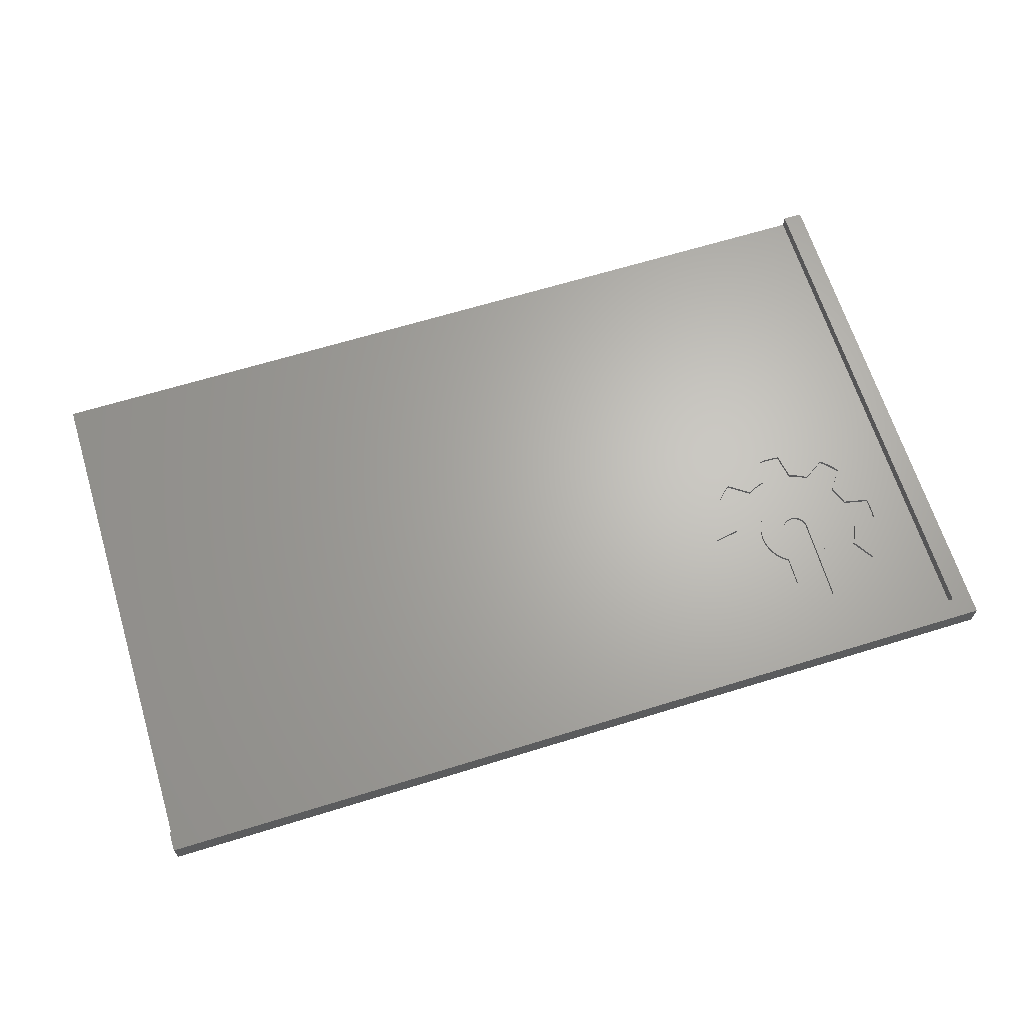
<metadata>
{"format":"stl","ext":"stl","renderer":"f3d","projection":"perspective","resolution":1024,"background":"white","views":[{"elev":65.6,"azim":162.8,"up":"+Z"}]}
</metadata>
<code>
# stl→obj: 416 verts, 828 faces
v 171.7 85.45 1.533
v 73.49 85.45 3.061
v 73.49 85.45 1.533
v 171.7 85.45 3.061
v 73.49 27.4 1.533
v 73.49 27.4 3.061
v 71.25 87.68 3.061
v 171.7 87.68 3.061
v 71.25 27.4 3.061
v 86.73 79.65 1.533
v 86.73 79.52 1.116
v 86.73 79.65 1.116
v 86.73 79.52 1.533
v 86.75 79.78 1.533
v 86.75 79.78 1.116
v 86.78 79.91 1.533
v 86.78 79.91 1.116
v 86.82 80.03 1.533
v 86.82 80.03 1.116
v 86.87 80.15 1.533
v 86.87 80.15 1.116
v 86.94 80.26 1.533
v 86.94 80.26 1.116
v 87.01 80.37 1.533
v 87.01 80.37 1.116
v 87.09 80.47 1.533
v 87.09 80.47 1.116
v 87.18 80.57 1.533
v 87.18 80.57 1.116
v 87.28 80.65 1.116
v 87.28 80.65 1.533
v 87.38 80.73 1.116
v 87.38 80.73 1.533
v 87.49 80.8 1.116
v 87.49 80.8 1.533
v 87.61 80.86 1.116
v 87.61 80.86 1.533
v 87.73 80.91 1.116
v 87.73 80.91 1.533
v 87.85 80.94 1.116
v 87.85 80.94 1.533
v 87.98 80.97 1.116
v 87.98 80.97 1.533
v 88.11 80.98 1.116
v 88.11 80.98 1.533
v 88.24 80.99 1.116
v 88.24 80.99 1.533
v 88.37 80.98 1.116
v 88.37 80.98 1.533
v 88.5 80.96 1.116
v 88.5 80.96 1.533
v 88.62 80.93 1.116
v 88.62 80.93 1.533
v 88.75 80.89 1.116
v 88.75 80.89 1.533
v 88.86 80.84 1.116
v 88.86 80.84 1.533
v 88.98 80.77 1.116
v 88.98 80.77 1.533
v 89.09 80.7 1.116
v 89.09 80.7 1.533
v 89.19 80.62 1.116
v 89.19 80.62 1.533
v 89.28 80.53 1.116
v 89.28 80.53 1.533
v 89.37 80.44 1.533
v 89.37 80.44 1.116
v 89.45 80.33 1.533
v 89.45 80.33 1.116
v 89.51 80.22 1.533
v 89.51 80.22 1.116
v 89.57 80.11 1.116
v 89.57 80.11 1.533
v 89.62 79.98 1.533
v 89.62 79.98 1.116
v 89.66 79.86 1.533
v 89.66 79.86 1.116
v 89.68 79.73 1.533
v 89.68 79.73 1.116
v 89.7 79.6 1.533
v 89.7 79.6 1.116
v 89.7 79.47 1.116
v 89.7 79.47 1.533
v 89.55 70.26 1.116
v 89.55 70.26 1.533
v 89.54 70.13 1.533
v 89.54 70.13 1.116
v 89.52 70.01 1.533
v 89.52 70.01 1.116
v 89.49 69.88 1.533
v 89.49 69.88 1.116
v 89.45 69.76 1.116
v 89.45 69.76 1.533
v 89.4 69.64 1.533
v 89.4 69.64 1.116
v 89.34 69.52 1.533
v 89.34 69.52 1.116
v 89.27 69.42 1.533
v 89.27 69.42 1.116
v 89.19 69.31 1.533
v 89.19 69.31 1.116
v 89.1 69.22 1.116
v 89.1 69.22 1.533
v 89 69.13 1.116
v 89 69.13 1.533
v 88.9 69.06 1.116
v 88.9 69.06 1.533
v 88.79 68.99 1.116
v 88.79 68.99 1.533
v 71.25 87.68 -4.798e-17
v 171.7 87.68 7.985e-16
v 71.25 27.4 -7.949e-16
v 171.7 27.4 5.16e-17
v 171.7 27.4 1.533
v 84.54 67.73 1.116
v 84.34 68.04 1.533
v 84.34 68.04 1.116
v 84.54 67.73 1.533
v 88.67 68.93 1.116
v 88.67 68.93 1.533
v 84.78 67.44 1.533
v 84.78 67.44 1.116
v 88.55 68.88 1.116
v 88.55 68.88 1.533
v 85.03 67.17 1.116
v 85.03 67.17 1.533
v 85.31 66.92 1.116
v 85.31 66.92 1.533
v 85.61 66.7 1.116
v 85.61 66.7 1.533
v 86.91 69.35 1.533
v 86.99 69.25 1.116
v 86.91 69.35 1.116
v 86.99 69.25 1.533
v 85.93 66.5 1.116
v 85.93 66.5 1.533
v 86.26 66.33 1.116
v 86.26 66.33 1.533
v 86.61 66.19 1.116
v 86.61 66.19 1.533
v 86.97 66.08 1.116
v 86.97 66.08 1.533
v 88.42 68.84 1.116
v 88.42 68.84 1.533
v 88.3 68.82 1.116
v 88.3 68.82 1.533
v 88.17 68.8 1.116
v 88.17 68.8 1.533
v 88.04 68.8 1.116
v 88.04 68.8 1.533
v 87.91 68.81 1.116
v 87.91 68.81 1.533
v 87.78 68.83 1.116
v 87.78 68.83 1.533
v 87.65 68.86 1.116
v 87.65 68.86 1.533
v 87.53 68.9 1.116
v 87.53 68.9 1.533
v 87.41 68.95 1.116
v 87.41 68.95 1.533
v 87.3 69.01 1.116
v 87.3 69.01 1.533
v 87.19 69.08 1.116
v 87.19 69.08 1.533
v 87.09 69.16 1.116
v 87.09 69.16 1.533
v 86.62 69.93 1.533
v 86.66 69.8 1.116
v 86.62 69.93 1.116
v 86.66 69.8 1.533
v 86.59 70.05 1.533
v 86.59 70.05 1.116
v 86.58 70.18 1.116
v 86.58 70.18 1.533
v 85.78 77.37 1.533
v 86.57 70.31 1.533
v 81.96 78.37 1.533
v 85.73 73.96 1.533
v 85.42 73.75 1.533
v 85.14 73.51 1.533
v 84.87 73.24 1.533
v 84.63 72.96 1.533
v 84.41 72.65 1.533
v 84.22 72.33 1.533
v 84.06 71.99 1.533
v 83.93 71.65 1.533
v 83.83 71.29 1.533
v 83.76 70.92 1.533
v 83.72 70.55 1.533
v 83.71 70.17 1.533
v 83.74 69.8 1.533
v 86.7 69.68 1.533
v 83.8 69.43 1.533
v 86.76 69.57 1.533
v 86.83 69.46 1.533
v 83.89 69.07 1.533
v 84.01 68.71 1.533
v 92.13 68.74 1.533
v 91.98 68.4 1.533
v 84.16 68.37 1.533
v 91.8 68.07 1.533
v 91.6 67.75 1.533
v 91.37 67.46 1.533
v 91.11 67.19 1.533
v 90.83 66.94 1.533
v 90.54 66.71 1.533
v 90.22 66.51 1.533
v 89.89 66.34 1.533
v 89.54 66.2 1.533
v 89.18 66.09 1.533
v 88.82 66.01 1.533
v 87.33 66 1.533
v 88.45 65.96 1.533
v 87.7 65.95 1.533
v 88.08 65.94 1.533
v 90.43 77.34 1.533
v 94.42 78.16 1.533
v 90.37 73.97 1.533
v 90.68 73.76 1.533
v 90.97 73.52 1.533
v 91.24 73.26 1.533
v 91.48 72.98 1.533
v 91.7 72.68 1.533
v 91.89 72.36 1.533
v 92.05 72.02 1.533
v 92.19 71.67 1.533
v 92.29 71.31 1.533
v 92.36 70.94 1.533
v 92.4 70.57 1.533
v 92.41 70.2 1.533
v 92.39 69.83 1.533
v 92.33 69.46 1.533
v 92.24 69.09 1.533
v 91.51 76.89 1.533
v 92.02 76.59 1.533
v 90.98 77.14 1.533
v 85.28 77.19 1.533
v 84.79 76.97 1.533
v 84.32 76.72 1.533
v 91.31 63.59 1.533
v 94.16 62.21 1.533
v 91.81 63.86 1.533
v 90.8 63.37 1.533
v 90.27 63.18 1.533
v 89.73 63.04 1.533
v 89.13 60.22 1.533
v 81.33 77.84 1.533
v 80.73 77.27 1.533
v 80.19 76.65 1.533
v 78.04 71.69 1.533
v 81.76 74.24 1.533
v 81.48 73.76 1.533
v 81.23 73.25 1.533
v 81.03 72.73 1.533
v 80.87 72.19 1.533
v 77.96 70.87 1.533
v 77.94 70.04 1.533
v 78 69.22 1.533
v 79.99 64.19 1.533
v 80.81 68.63 1.533
v 80.95 68.08 1.533
v 81.14 67.55 1.533
v 81.37 67.04 1.533
v 81.63 66.54 1.533
v 80.51 63.55 1.533
v 81.08 62.96 1.533
v 81.7 62.42 1.533
v 86.66 60.27 1.533
v 87.48 60.18 1.533
v 88.31 60.17 1.533
v 95.04 77.62 1.533
v 95.62 77.02 1.533
v 96.14 76.39 1.533
v 94.49 74.03 1.533
v 94.76 73.54 1.533
v 98.13 71.36 1.533
v 94.98 73.02 1.533
v 95.17 72.49 1.533
v 95.32 71.95 1.533
v 98.18 70.53 1.533
v 98.17 69.71 1.533
v 98.09 68.89 1.533
v 95.26 68.39 1.533
v 95.09 67.85 1.533
v 94.89 67.33 1.533
v 94.65 66.82 1.533
v 94.37 66.34 1.533
v 95.93 63.93 1.533
v 95.39 63.31 1.533
v 94.8 62.74 1.533
v 84.6 63.7 1.533
v 84.11 63.98 1.533
v 85.1 63.46 1.533
v 85.63 63.26 1.533
v 86.16 63.09 1.533
v 86.57 70.31 1.116
v 87.33 66 1.116
v 87.7 65.95 1.116
v 88.08 65.94 1.116
v 88.45 65.96 1.116
v 88.82 66.01 1.116
v 89.18 66.09 1.116
v 89.54 66.2 1.116
v 89.89 66.34 1.116
v 90.22 66.51 1.116
v 90.54 66.71 1.116
v 90.83 66.94 1.116
v 91.11 67.19 1.116
v 91.37 67.46 1.116
v 91.6 67.75 1.116
v 91.8 68.07 1.116
v 91.98 68.4 1.116
v 92.13 68.74 1.116
v 92.24 69.09 1.116
v 92.33 69.46 1.116
v 92.39 69.83 1.116
v 92.41 70.2 1.116
v 92.4 70.57 1.116
v 92.36 70.94 1.116
v 92.29 71.31 1.116
v 92.19 71.67 1.116
v 92.05 72.02 1.116
v 91.89 72.36 1.116
v 91.7 72.68 1.116
v 91.48 72.98 1.116
v 91.24 73.26 1.116
v 90.97 73.52 1.116
v 90.68 73.76 1.116
v 90.37 73.97 1.116
v 90.43 77.34 1.116
v 90.98 77.14 1.116
v 91.51 76.89 1.116
v 92.02 76.59 1.116
v 94.42 78.16 1.116
v 95.04 77.62 1.116
v 95.62 77.02 1.116
v 96.14 76.39 1.116
v 94.49 74.03 1.116
v 94.76 73.54 1.116
v 94.98 73.02 1.116
v 95.17 72.49 1.116
v 95.32 71.95 1.116
v 98.13 71.36 1.116
v 98.18 70.53 1.116
v 98.17 69.71 1.116
v 98.09 68.89 1.116
v 95.26 68.39 1.116
v 95.09 67.85 1.116
v 94.89 67.33 1.116
v 94.65 66.82 1.116
v 94.37 66.34 1.116
v 95.93 63.93 1.116
v 95.39 63.31 1.116
v 94.8 62.74 1.116
v 94.16 62.21 1.116
v 91.81 63.86 1.116
v 91.31 63.59 1.116
v 90.8 63.37 1.116
v 90.27 63.18 1.116
v 89.73 63.04 1.116
v 89.13 60.22 1.116
v 88.31 60.17 1.116
v 87.48 60.18 1.116
v 86.66 60.27 1.116
v 86.16 63.09 1.116
v 85.63 63.26 1.116
v 85.1 63.46 1.116
v 84.6 63.7 1.116
v 84.11 63.98 1.116
v 81.7 62.42 1.116
v 81.08 62.96 1.116
v 80.51 63.55 1.116
v 79.99 64.19 1.116
v 81.63 66.54 1.116
v 81.37 67.04 1.116
v 81.14 67.55 1.116
v 80.95 68.08 1.116
v 80.81 68.63 1.116
v 78 69.22 1.116
v 77.94 70.04 1.116
v 77.96 70.87 1.116
v 78.04 71.69 1.116
v 80.87 72.19 1.116
v 81.03 72.73 1.116
v 81.23 73.25 1.116
v 81.48 73.76 1.116
v 81.76 74.24 1.116
v 80.19 76.65 1.116
v 80.73 77.27 1.116
v 81.33 77.84 1.116
v 81.96 78.37 1.116
v 84.32 76.72 1.116
v 84.79 76.97 1.116
v 85.28 77.19 1.116
v 85.78 77.37 1.116
v 85.73 73.96 1.116
v 85.42 73.75 1.116
v 85.14 73.51 1.116
v 84.87 73.24 1.116
v 84.63 72.96 1.116
v 84.41 72.65 1.116
v 84.22 72.33 1.116
v 84.06 71.99 1.116
v 83.93 71.65 1.116
v 83.83 71.29 1.116
v 83.76 70.92 1.116
v 83.72 70.55 1.116
v 83.71 70.17 1.116
v 83.74 69.8 1.116
v 83.8 69.43 1.116
v 83.89 69.07 1.116
v 84.01 68.71 1.116
v 84.16 68.37 1.116
v 86.83 69.46 1.116
v 86.76 69.57 1.116
v 86.7 69.68 1.116
f 1 2 3
f 2 1 4
f 2 5 3
f 5 2 6
f 7 2 8
f 2 7 9
f 2 9 6
f 4 8 2
f 10 11 12
f 11 10 13
f 14 12 15
f 12 14 10
f 16 15 17
f 15 16 14
f 18 17 19
f 17 18 16
f 20 19 21
f 19 20 18
f 22 21 23
f 21 22 20
f 24 23 25
f 23 24 22
f 26 25 27
f 25 26 24
f 28 27 29
f 27 28 26
f 30 28 29
f 28 30 31
f 32 31 30
f 31 32 33
f 34 33 32
f 33 34 35
f 36 35 34
f 35 36 37
f 38 37 36
f 37 38 39
f 40 39 38
f 39 40 41
f 42 41 40
f 41 42 43
f 44 43 42
f 43 44 45
f 46 45 44
f 45 46 47
f 48 47 46
f 47 48 49
f 50 49 48
f 49 50 51
f 52 51 50
f 51 52 53
f 54 53 52
f 53 54 55
f 56 55 54
f 55 56 57
f 58 57 56
f 57 58 59
f 60 59 58
f 59 60 61
f 62 61 60
f 61 62 63
f 64 63 62
f 63 64 65
f 66 64 67
f 64 66 65
f 68 67 69
f 67 68 66
f 70 69 71
f 69 70 68
f 72 70 71
f 70 72 73
f 74 72 75
f 72 74 73
f 76 75 77
f 75 76 74
f 78 77 79
f 77 78 76
f 80 79 81
f 79 80 78
f 82 80 81
f 80 82 83
f 84 83 82
f 83 84 85
f 86 84 87
f 84 86 85
f 88 87 89
f 87 88 86
f 90 89 91
f 89 90 88
f 92 90 91
f 90 92 93
f 94 92 95
f 92 94 93
f 96 95 97
f 95 96 94
f 98 97 99
f 97 98 96
f 100 99 101
f 99 100 98
f 102 100 101
f 100 102 103
f 103 104 105
f 104 103 102
f 105 106 107
f 106 105 104
f 107 108 109
f 108 107 106
f 8 110 7
f 110 8 111
f 112 5 9
f 5 112 113
f 5 113 114
f 6 9 5
f 9 110 112
f 110 9 7
f 115 116 117
f 116 115 118
f 111 1 113
f 1 111 8
f 1 8 4
f 114 113 1
f 113 110 111
f 110 113 112
f 109 119 120
f 119 109 108
f 121 115 122
f 115 121 118
f 120 123 124
f 123 120 119
f 125 121 122
f 121 125 126
f 127 126 125
f 126 127 128
f 129 128 127
f 128 129 130
f 131 132 133
f 132 131 134
f 135 130 129
f 130 135 136
f 137 136 135
f 136 137 138
f 139 138 137
f 138 139 140
f 141 140 139
f 140 141 142
f 124 143 144
f 143 124 123
f 144 145 146
f 145 144 143
f 146 147 148
f 147 146 145
f 148 149 150
f 149 148 147
f 150 151 152
f 151 150 149
f 152 153 154
f 153 152 151
f 154 155 156
f 155 154 153
f 156 157 158
f 157 156 155
f 158 159 160
f 159 158 157
f 160 161 162
f 161 160 159
f 162 163 164
f 163 162 161
f 164 165 166
f 165 164 163
f 166 132 134
f 132 166 165
f 167 168 169
f 168 167 170
f 171 169 172
f 169 171 167
f 173 171 172
f 171 173 174
f 13 175 176
f 175 13 177
f 176 175 178
f 176 178 179
f 176 179 180
f 176 180 181
f 176 181 182
f 176 182 183
f 176 183 184
f 176 184 185
f 176 185 186
f 176 186 187
f 176 187 188
f 176 188 189
f 176 189 190
f 176 190 174
f 174 190 171
f 171 190 191
f 171 191 167
f 167 191 170
f 170 191 192
f 192 191 193
f 192 193 194
f 194 193 195
f 195 193 131
f 131 193 196
f 131 196 134
f 134 196 166
f 166 196 164
f 164 196 162
f 162 196 197
f 162 197 160
f 160 197 158
f 158 197 156
f 156 197 154
f 154 197 152
f 152 197 150
f 150 197 198
f 198 197 199
f 199 197 200
f 199 200 201
f 201 200 116
f 201 116 202
f 202 116 118
f 202 118 203
f 203 118 121
f 203 121 204
f 204 121 126
f 204 126 205
f 205 126 128
f 205 128 206
f 206 128 130
f 206 130 207
f 207 130 136
f 207 136 208
f 208 136 138
f 208 138 209
f 209 138 140
f 209 140 210
f 210 140 142
f 210 142 211
f 211 142 212
f 211 212 213
f 213 212 214
f 213 214 215
f 83 216 217
f 216 83 85
f 216 85 218
f 218 85 219
f 219 85 220
f 220 85 221
f 221 85 222
f 222 85 223
f 223 85 224
f 224 85 225
f 225 85 226
f 226 85 227
f 227 85 228
f 228 85 229
f 229 85 230
f 230 85 86
f 230 86 231
f 231 86 88
f 231 88 90
f 231 90 93
f 231 93 232
f 232 93 94
f 232 94 96
f 232 96 98
f 232 98 233
f 233 98 100
f 233 100 103
f 233 103 105
f 233 105 107
f 233 107 198
f 198 107 109
f 198 109 120
f 198 120 124
f 198 124 144
f 198 144 146
f 198 146 148
f 198 148 150
f 217 234 235
f 234 217 236
f 236 217 216
f 177 237 175
f 237 177 238
f 238 177 239
f 240 241 242
f 241 240 243
f 241 243 244
f 241 244 245
f 241 245 246
f 3 45 1
f 45 3 43
f 43 3 41
f 41 3 39
f 39 3 37
f 37 3 177
f 177 3 247
f 247 3 248
f 248 3 249
f 249 3 250
f 250 3 5
f 1 45 47
f 37 177 35
f 35 177 33
f 33 177 31
f 31 177 28
f 28 177 26
f 26 177 24
f 24 177 22
f 22 177 20
f 20 177 18
f 18 177 16
f 16 177 14
f 14 177 10
f 10 177 13
f 249 250 251
f 251 250 252
f 252 250 253
f 253 250 254
f 254 250 255
f 250 5 256
f 256 5 257
f 257 5 258
f 258 5 259
f 258 259 260
f 260 259 261
f 261 259 262
f 262 259 263
f 263 259 264
f 259 5 265
f 265 5 266
f 266 5 267
f 267 5 268
f 268 5 269
f 269 5 270
f 1 217 114
f 217 1 57
f 57 1 55
f 55 1 53
f 53 1 51
f 51 1 49
f 49 1 47
f 217 57 59
f 217 59 61
f 217 61 63
f 217 63 65
f 217 65 66
f 217 66 68
f 217 68 70
f 217 70 73
f 217 73 74
f 217 74 76
f 217 76 78
f 217 78 80
f 217 80 83
f 114 217 271
f 114 271 272
f 114 272 273
f 114 273 274
f 114 274 275
f 114 275 276
f 276 275 277
f 276 277 278
f 276 278 279
f 114 276 280
f 114 280 281
f 114 281 282
f 114 282 283
f 114 283 284
f 114 284 285
f 114 285 286
f 114 286 287
f 114 287 288
f 114 288 289
f 114 289 290
f 114 290 241
f 114 241 246
f 114 246 270
f 114 270 5
f 267 291 292
f 291 267 293
f 293 267 294
f 294 267 295
f 295 267 268
f 13 296 11
f 296 13 176
f 297 142 141
f 142 297 212
f 298 212 297
f 212 298 214
f 299 214 298
f 214 299 215
f 300 215 299
f 215 300 213
f 301 213 300
f 213 301 211
f 302 211 301
f 211 302 210
f 303 210 302
f 210 303 209
f 304 209 303
f 209 304 208
f 305 208 304
f 208 305 207
f 306 207 305
f 207 306 206
f 307 206 306
f 206 307 205
f 308 205 307
f 205 308 204
f 203 308 309
f 308 203 204
f 202 309 310
f 309 202 203
f 311 202 310
f 202 311 201
f 199 311 312
f 311 199 201
f 198 312 313
f 312 198 199
f 233 313 314
f 313 233 198
f 232 314 315
f 314 232 233
f 316 232 315
f 232 316 231
f 230 316 317
f 316 230 231
f 229 317 318
f 317 229 230
f 319 229 318
f 229 319 228
f 227 319 320
f 319 227 228
f 226 320 321
f 320 226 227
f 225 321 322
f 321 225 226
f 224 322 323
f 322 224 225
f 324 224 323
f 224 324 223
f 222 324 325
f 324 222 223
f 326 222 325
f 222 326 221
f 221 327 220
f 327 221 326
f 220 328 219
f 328 220 327
f 219 329 218
f 329 219 328
f 216 329 330
f 329 216 218
f 331 216 330
f 216 331 236
f 332 236 331
f 236 332 234
f 333 234 332
f 234 333 235
f 334 235 333
f 235 334 217
f 335 217 334
f 217 335 271
f 336 271 335
f 271 336 272
f 337 272 336
f 272 337 273
f 338 273 337
f 273 338 274
f 339 274 338
f 274 339 275
f 340 275 339
f 275 340 277
f 278 340 341
f 340 278 277
f 342 278 341
f 278 342 279
f 343 279 342
f 279 343 276
f 344 276 343
f 276 344 280
f 345 280 344
f 280 345 281
f 346 281 345
f 281 346 282
f 282 347 283
f 347 282 346
f 348 283 347
f 283 348 284
f 285 348 349
f 348 285 284
f 350 285 349
f 285 350 286
f 351 286 350
f 286 351 287
f 352 287 351
f 287 352 288
f 353 288 352
f 288 353 289
f 289 354 290
f 354 289 353
f 290 355 241
f 355 290 354
f 241 356 242
f 356 241 355
f 242 357 240
f 357 242 356
f 240 358 243
f 358 240 357
f 243 359 244
f 359 243 358
f 244 360 245
f 360 244 359
f 361 245 360
f 245 361 246
f 246 362 270
f 362 246 361
f 270 363 269
f 363 270 362
f 269 364 268
f 364 269 363
f 295 364 365
f 364 295 268
f 295 366 294
f 366 295 365
f 294 367 293
f 367 294 366
f 293 368 291
f 368 293 367
f 291 369 292
f 369 291 368
f 292 370 267
f 370 292 369
f 267 371 266
f 371 267 370
f 372 266 371
f 266 372 265
f 259 372 373
f 372 259 265
f 264 373 374
f 373 264 259
f 263 374 375
f 374 263 264
f 376 263 375
f 263 376 262
f 261 376 377
f 376 261 262
f 260 377 378
f 377 260 261
f 260 379 258
f 379 260 378
f 257 379 380
f 379 257 258
f 256 380 381
f 380 256 257
f 250 381 382
f 381 250 256
f 383 250 382
f 250 383 255
f 254 383 384
f 383 254 255
f 385 254 384
f 254 385 253
f 252 385 386
f 385 252 253
f 251 386 387
f 386 251 252
f 388 251 387
f 251 388 249
f 248 388 389
f 388 248 249
f 390 248 389
f 248 390 247
f 391 247 390
f 247 391 177
f 392 177 391
f 177 392 239
f 393 239 392
f 239 393 238
f 394 238 393
f 238 394 237
f 395 237 394
f 237 395 175
f 396 175 395
f 175 396 178
f 178 397 179
f 397 178 396
f 179 398 180
f 398 179 397
f 180 399 181
f 399 180 398
f 182 399 400
f 399 182 181
f 401 182 400
f 182 401 183
f 184 401 402
f 401 184 183
f 185 402 403
f 402 185 184
f 404 185 403
f 185 404 186
f 405 186 404
f 186 405 187
f 188 405 406
f 405 188 187
f 407 188 406
f 188 407 189
f 408 189 407
f 189 408 190
f 409 190 408
f 190 409 191
f 193 409 410
f 409 193 191
f 196 410 411
f 410 196 193
f 412 196 411
f 196 412 197
f 413 197 412
f 197 413 200
f 194 414 415
f 414 194 195
f 192 415 416
f 415 192 194
f 168 192 416
f 192 168 170
f 44 48 46
f 48 44 42
f 48 42 50
f 50 42 40
f 50 40 52
f 52 40 38
f 52 38 54
f 54 38 36
f 54 36 56
f 56 36 34
f 56 34 58
f 58 34 32
f 58 32 60
f 60 32 30
f 60 30 62
f 62 30 29
f 62 29 64
f 64 29 27
f 64 27 67
f 67 27 25
f 67 25 69
f 69 25 23
f 69 23 71
f 71 23 21
f 71 21 72
f 72 21 19
f 72 19 75
f 75 19 17
f 75 17 77
f 77 17 15
f 77 15 79
f 79 15 12
f 79 12 81
f 81 12 11
f 81 11 82
f 82 11 296
f 82 296 84
f 84 296 173
f 84 173 87
f 87 173 172
f 87 172 89
f 89 172 169
f 89 169 91
f 91 169 168
f 91 168 92
f 92 168 416
f 92 416 95
f 95 416 415
f 95 415 97
f 97 415 414
f 97 414 99
f 99 414 133
f 99 133 101
f 101 133 132
f 101 132 102
f 102 132 165
f 102 165 104
f 104 165 163
f 104 163 106
f 106 163 161
f 106 161 108
f 108 161 159
f 108 159 119
f 119 159 157
f 119 157 123
f 123 157 155
f 123 155 143
f 143 155 153
f 143 153 145
f 145 153 151
f 145 151 147
f 147 151 149
f 116 413 117
f 413 116 200
f 176 173 296
f 173 176 174
f 195 133 414
f 133 195 131
f 390 392 391
f 392 390 389
f 392 389 388
f 394 396 395
f 396 394 393
f 396 393 392
f 396 392 388
f 396 388 387
f 396 387 386
f 396 386 397
f 397 386 385
f 397 385 398
f 398 385 399
f 399 385 384
f 399 384 400
f 400 384 401
f 401 384 383
f 401 383 402
f 402 383 403
f 403 383 382
f 403 382 404
f 404 382 381
f 404 381 405
f 405 381 406
f 406 381 407
f 407 381 380
f 407 380 408
f 408 380 409
f 409 380 379
f 409 379 410
f 410 379 411
f 411 379 378
f 411 378 412
f 412 378 413
f 413 378 377
f 413 377 117
f 117 377 376
f 117 376 115
f 115 376 122
f 122 376 375
f 122 375 125
f 125 375 127
f 127 375 374
f 127 374 129
f 129 374 135
f 135 374 373
f 135 373 137
f 137 373 139
f 139 373 141
f 141 373 297
f 297 373 298
f 298 373 299
f 372 369 373
f 369 372 370
f 370 372 371
f 333 335 334
f 335 333 336
f 336 333 337
f 329 331 330
f 331 329 332
f 332 329 333
f 333 329 337
f 337 329 338
f 338 329 339
f 339 329 328
f 339 328 327
f 339 327 340
f 340 327 326
f 340 326 325
f 340 325 341
f 341 325 324
f 341 324 323
f 341 323 342
f 342 323 322
f 342 322 321
f 342 321 343
f 343 321 320
f 343 320 344
f 344 320 319
f 344 319 318
f 344 318 317
f 344 317 345
f 345 317 316
f 345 316 315
f 345 315 346
f 346 315 314
f 346 314 313
f 346 313 347
f 347 313 312
f 347 312 311
f 347 311 348
f 348 311 310
f 348 310 349
f 349 310 309
f 349 309 308
f 349 308 350
f 350 308 307
f 350 307 306
f 350 306 351
f 351 306 305
f 351 305 304
f 351 304 303
f 351 303 352
f 352 303 302
f 352 302 301
f 352 301 300
f 352 300 299
f 352 299 373
f 352 373 369
f 352 369 356
f 356 369 368
f 356 368 357
f 357 368 367
f 357 367 358
f 358 367 366
f 358 366 359
f 359 366 365
f 359 365 360
f 360 365 364
f 360 364 361
f 361 364 363
f 361 363 362
f 356 353 352
f 353 356 355
f 353 355 354

</code>
